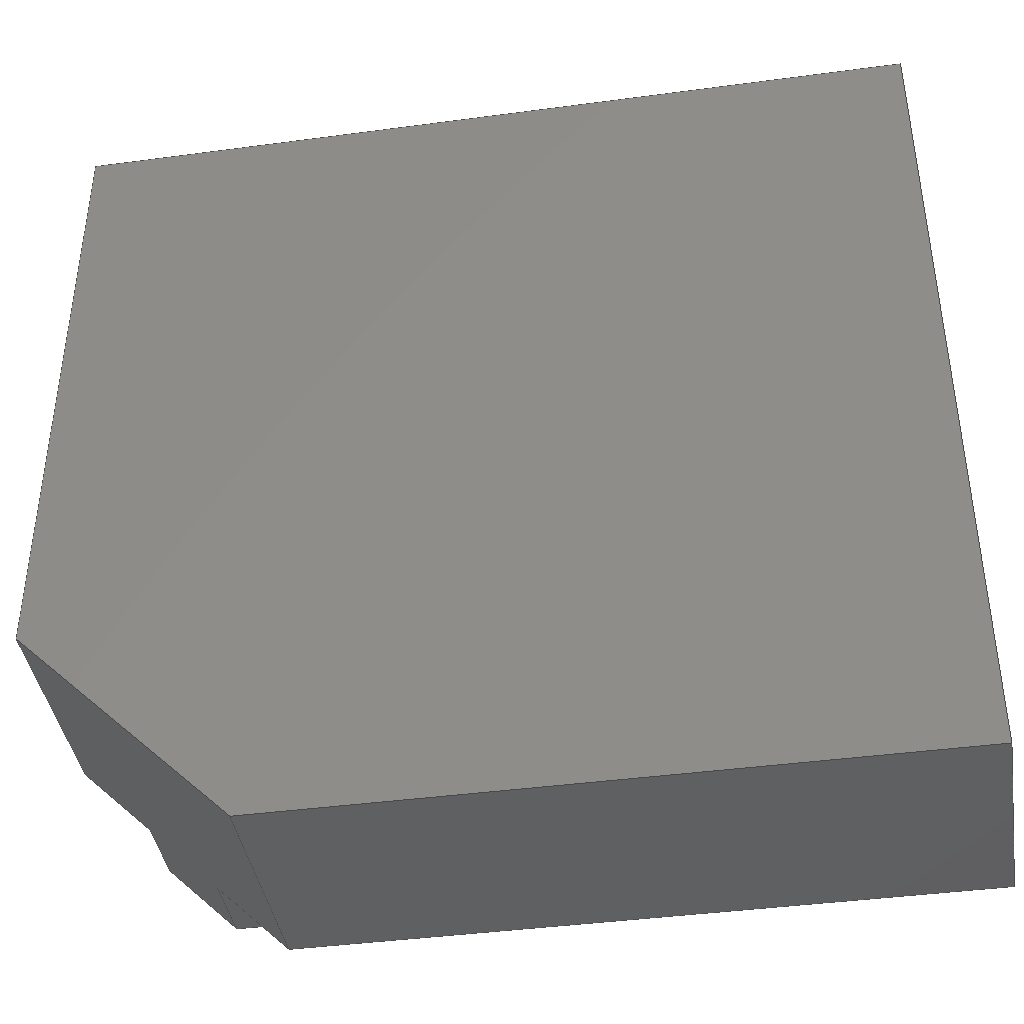
<metadata>
{"format":"step","ext":"stp","renderer":"f3d","projection":"perspective","resolution":1024,"background":"white","views":[{"elev":-41.1,"azim":-170.7,"up":"+Y"}]}
</metadata>
<code>
ISO-10303-21;
DATA;
#1=CARTESIAN_POINT('POINT1',(-30,-25,5));
#2=VERTEX_POINT('VERTEX1',#1);
#3=CARTESIAN_POINT('POINT2',(-30,-25,10));
#4=VERTEX_POINT('VERTEX2',#3);
#5=CARTESIAN_POINT('POS1',(-30,-25,3.75));
#6=DIRECTION('DIR1',(0,0,-1));
#7=VECTOR('VEC1',#6,1);
#8=LINE('STRAIGHT1',#5,#7);
#9=EDGE_CURVE('EDGE1',#2,#4,#8,.F.);
#10=ORIENTED_EDGE('COEDGE1',*,*,#9,.T.);
#11=CARTESIAN_POINT('POINT3',(-30,30,10));
#12=VERTEX_POINT('VERTEX3',#11);
#13=CARTESIAN_POINT('POS2',(-30,0,10));
#14=DIRECTION('DIR2',(0,-1,0));
#15=VECTOR('VEC2',#14,1);
#16=LINE('STRAIGHT2',#13,#15);
#17=EDGE_CURVE('EDGE2',#12,#4,#16,.T.);
#18=ORIENTED_EDGE('COEDGE2',*,*,#17,.F.);
#19=CARTESIAN_POINT('POINT4',(-30,30,-10));
#20=VERTEX_POINT('VERTEX4',#19);
#21=CARTESIAN_POINT('POS3',(-30,30,0));
#22=DIRECTION('DIR3',(0,0,1));
#23=VECTOR('VEC3',#22,1);
#24=LINE('STRAIGHT3',#21,#23);
#25=EDGE_CURVE('EDGE3',#12,#20,#24,.F.);
#26=ORIENTED_EDGE('COEDGE3',*,*,#25,.T.);
#27=CARTESIAN_POINT('POINT5',(-30,-30,-10));
#28=VERTEX_POINT('VERTEX5',#27);
#29=CARTESIAN_POINT('POS4',(-30,0,-10));
#30=DIRECTION('DIR4',(0,-1,0));
#31=VECTOR('VEC4',#30,1);
#32=LINE('STRAIGHT4',#29,#31);
#33=EDGE_CURVE('EDGE4',#28,#20,#32,.F.);
#34=ORIENTED_EDGE('COEDGE4',*,*,#33,.F.);
#35=CARTESIAN_POINT('POINT6',(-30,-30,5));
#36=VERTEX_POINT('VERTEX6',#35);
#37=CARTESIAN_POINT('POS5',(-30,-30,0));
#38=DIRECTION('DIR5',(0,0,1));
#39=VECTOR('VEC5',#38,1);
#40=LINE('STRAIGHT5',#37,#39);
#41=EDGE_CURVE('EDGE5',#36,#28,#40,.F.);
#42=ORIENTED_EDGE('COEDGE5',*,*,#41,.F.);
#43=CARTESIAN_POINT('POS6',(-30,-13.75,5));
#44=DIRECTION('DIR6',(0,-1,0));
#45=VECTOR('VEC6',#44,1);
#46=LINE('STRAIGHT6',#43,#45);
#47=EDGE_CURVE('EDGE6',#36,#2,#46,.F.);
#48=ORIENTED_EDGE('COEDGE6',*,*,#47,.T.);
#49=EDGE_LOOP('NONE',(#10,#18,#26,#34,#42,#48));
#50=FACE_BOUND('LOOP1',#49,.T.);
#51=CARTESIAN_POINT('POS7',(-30,0,0));
#52=DIRECTION('DIR7',(1,0,0));
#53=DIRECTION('DIR8',(0,1,0));
#54=AXIS2_PLACEMENT_3D('AXIS1',#51,#52,#53);
#55=PLANE('PLANE1',#54);
#56=ADVANCED_FACE('FACE1',(#50),#55,.F.);
#57=CARTESIAN_POINT('POINT7',(30,-15,-10)
   );
#58=VERTEX_POINT('VERTEX7',#57);
#59=CARTESIAN_POINT('POINT8',(15,-30,-10)
   );
#60=VERTEX_POINT('VERTEX8',#59);
#61=CARTESIAN_POINT('POS8',(26.25,-18.75
   ,-10));
#62=DIRECTION('DIR9',(0.7071,0.7071,
   0));
#63=VECTOR('VEC7',#62,1);
#64=LINE('STRAIGHT7',#61,#63);
#65=EDGE_CURVE('EDGE7',#58,#60,#64,.F.);
#66=ORIENTED_EDGE('COEDGE7',*,*,#65,.T.);
#67=CARTESIAN_POINT('POS9',(0,-30,-10));
#68=DIRECTION('DIR10',(1,0,0));
#69=VECTOR('VEC8',#68,1);
#70=LINE('STRAIGHT8',#67,#69);
#71=EDGE_CURVE('EDGE8',#60,#28,#70,.F.);
#72=ORIENTED_EDGE('COEDGE8',*,*,#71,.T.);
#73=ORIENTED_EDGE('COEDGE9',*,*,#33,.T.);
#74=CARTESIAN_POINT('POINT9',(30,30,-10));
#75=VERTEX_POINT('VERTEX9',#74);
#76=CARTESIAN_POINT('POS10',(0,30,-10));
#77=DIRECTION('DIR11',(-1,0,0));
#78=VECTOR('VEC9',#77,1);
#79=LINE('STRAIGHT9',#76,#78);
#80=EDGE_CURVE('EDGE9',#20,#75,#79,.F.);
#81=ORIENTED_EDGE('COEDGE10',*,*,#80,.T.);
#82=CARTESIAN_POINT('POS11',(30,0,-10));
#83=DIRECTION('DIR12',(0,1,0));
#84=VECTOR('VEC10',#83,1);
#85=LINE('STRAIGHT10',#82,#84);
#86=EDGE_CURVE('EDGE10',#75,#58,#85,.F.);
#87=ORIENTED_EDGE('COEDGE11',*,*,#86,.T.);
#88=EDGE_LOOP('NONE',(#66,#72,#73,#81,#87));
#89=FACE_BOUND('LOOP1',#88,.T.);
#90=CARTESIAN_POINT('POS12',(0,0,-10));
#91=DIRECTION('DIR13',(0,0,1));
#92=DIRECTION('DIR14',(1,0,0));
#93=AXIS2_PLACEMENT_3D('AXIS2',#90,#91,#92);
#94=PLANE('PLANE2',#93);
#95=ADVANCED_FACE('FACE2',(#89),#94,.F.);
#96=CARTESIAN_POINT('POINT10',(15,-30,5)
   );
#97=VERTEX_POINT('VERTEX10',#96);
#98=CARTESIAN_POINT('POS13',(-2.5,-30,5))
   ;
#99=DIRECTION('DIR15',(1,0,0));
#100=VECTOR('VEC11',#99,1);
#101=LINE('STRAIGHT11',#98,#100);
#102=EDGE_CURVE('EDGE11',#97,#36,#101,.F.);
#103=ORIENTED_EDGE('COEDGE12',*,*,#102,.T.);
#104=ORIENTED_EDGE('COEDGE13',*,*,#41,.T.);
#105=ORIENTED_EDGE('COEDGE14',*,*,#71,.F.);
#106=CARTESIAN_POINT('POS14',(15,-30,-5)
   );
#107=DIRECTION('DIR16',(0,0,-1));
#108=VECTOR('VEC12',#107,1);
#109=LINE('STRAIGHT12',#106,#108);
#110=EDGE_CURVE('EDGE12',#60,#97,#109,.F.);
#111=ORIENTED_EDGE('COEDGE15',*,*,#110,.T.);
#112=EDGE_LOOP('NONE',(#103,#104,#105,#111));
#113=FACE_BOUND('LOOP1',#112,.T.);
#114=CARTESIAN_POINT('POS15',(0,-30,0));
#115=DIRECTION('DIR17',(0,1,0));
#116=DIRECTION('DIR18',(1,0,0));
#117=AXIS2_PLACEMENT_3D('AXIS3',#114,#115,#116);
#118=PLANE('PLANE3',#117);
#119=ADVANCED_FACE('FACE3',(#113),#118,.F.);
#120=CARTESIAN_POINT('POINT11',(20,-25,5
   ));
#121=VERTEX_POINT('VERTEX11',#120);
#122=CARTESIAN_POINT('POS16',(18.12,
   -26.87,5));
#123=DIRECTION('DIR19',(-0.7071,-0.7071,
   0));
#124=VECTOR('VEC13',#123,1);
#125=LINE('STRAIGHT13',#122,#124);
#126=EDGE_CURVE('EDGE13',#121,#97,#125,.T.);
#127=ORIENTED_EDGE('COEDGE16',*,*,#126,.F.);
#128=CARTESIAN_POINT('POS17',(-5,-25,5)
   );
#129=DIRECTION('DIR20',(-1,0,0));
#130=VECTOR('VEC14',#129,1);
#131=LINE('STRAIGHT14',#128,#130);
#132=EDGE_CURVE('EDGE14',#2,#121,#131,.F.);
#133=ORIENTED_EDGE('COEDGE17',*,*,#132,.F.);
#134=ORIENTED_EDGE('COEDGE18',*,*,#47,.F.);
#135=ORIENTED_EDGE('COEDGE19',*,*,#102,.F.);
#136=EDGE_LOOP('NONE',(#127,#133,#134,#135));
#137=FACE_BOUND('LOOP1',#136,.T.);
#138=CARTESIAN_POINT('POS18',(-5,-27.5,5
   ));
#139=DIRECTION('DIR21',(0,0,1));
#140=DIRECTION('DIR22',(1,0,0));
#141=AXIS2_PLACEMENT_3D('AXIS4',#138,#139,#140);
#142=PLANE('PLANE4',#141);
#143=ADVANCED_FACE('FACE4',(#137),#142,.T.);
#144=CARTESIAN_POINT('POINT12',(20,-25,10
   ));
#145=VERTEX_POINT('VERTEX12',#144);
#146=CARTESIAN_POINT('POS19',(20,-25,-1.25
   ));
#147=DIRECTION('DIR23',(0,0,-1));
#148=VECTOR('VEC15',#147,1);
#149=LINE('STRAIGHT15',#146,#148);
#150=EDGE_CURVE('EDGE15',#145,#121,#149,.T.);
#151=ORIENTED_EDGE('COEDGE20',*,*,#150,.F.);
#152=CARTESIAN_POINT('POS20',(-2.5,-25,10)
   );
#153=DIRECTION('DIR24',(1,0,0));
#154=VECTOR('VEC16',#153,1);
#155=LINE('STRAIGHT16',#152,#154);
#156=EDGE_CURVE('EDGE16',#4,#145,#155,.T.);
#157=ORIENTED_EDGE('COEDGE21',*,*,#156,.F.);
#158=ORIENTED_EDGE('COEDGE22',*,*,#9,.F.);
#159=ORIENTED_EDGE('COEDGE23',*,*,#132,.T.);
#160=EDGE_LOOP('NONE',(#151,#157,#158,#159));
#161=FACE_BOUND('LOOP1',#160,.T.);
#162=CARTESIAN_POINT('POS21',(-5,-25,7.5)
   );
#163=DIRECTION('DIR25',(0,-1,0));
#164=DIRECTION('DIR26',(1,0,0));
#165=AXIS2_PLACEMENT_3D('AXIS5',#162,#163,#164);
#166=PLANE('PLANE5',#165);
#167=ADVANCED_FACE('FACE5',(#161),#166,.T.);
#168=CARTESIAN_POINT('POINT13',(25,-20,10
   ));
#169=VERTEX_POINT('VERTEX13',#168);
#170=CARTESIAN_POINT('POINT14',(25,30,10));
#171=VERTEX_POINT('VERTEX14',#170);
#172=CARTESIAN_POINT('POS22',(25,2.5,10));
#173=DIRECTION('DIR27',(0,1,0));
#174=VECTOR('VEC17',#173,1);
#175=LINE('STRAIGHT17',#172,#174);
#176=EDGE_CURVE('EDGE17',#169,#171,#175,.T.);
#177=ORIENTED_EDGE('COEDGE24',*,*,#176,.T.);
#178=CARTESIAN_POINT('POS23',(0,30,10));
#179=DIRECTION('DIR28',(-1,0,0));
#180=VECTOR('VEC18',#179,1);
#181=LINE('STRAIGHT18',#178,#180);
#182=EDGE_CURVE('EDGE18',#171,#12,#181,.T.);
#183=ORIENTED_EDGE('COEDGE25',*,*,#182,.T.);
#184=ORIENTED_EDGE('COEDGE26',*,*,#17,.T.);
#185=ORIENTED_EDGE('COEDGE27',*,*,#156,.T.);
#186=CARTESIAN_POINT('POS24',(26.25,
   -18.75,10));
#187=DIRECTION('DIR29',(0.7071,0.7071,
   0));
#188=VECTOR('VEC19',#187,1);
#189=LINE('STRAIGHT19',#186,#188);
#190=EDGE_CURVE('EDGE19',#145,#169,#189,.T.);
#191=ORIENTED_EDGE('COEDGE28',*,*,#190,.T.);
#192=EDGE_LOOP('NONE',(#177,#183,#184,#185,#191));
#193=FACE_BOUND('LOOP1',#192,.T.);
#194=CARTESIAN_POINT('POS25',(0,0,10));
#195=DIRECTION('DIR30',(0,0,1));
#196=DIRECTION('DIR31',(1,0,0));
#197=AXIS2_PLACEMENT_3D('AXIS6',#194,#195,#196);
#198=PLANE('PLANE6',#197);
#199=ADVANCED_FACE('FACE6',(#193),#198,.T.);
#200=CARTESIAN_POINT('POINT15',(25,30,5));
#201=VERTEX_POINT('VERTEX15',#200);
#202=CARTESIAN_POINT('POS26',(25,30,3.75));
#203=DIRECTION('DIR32',(0,0,1));
#204=VECTOR('VEC20',#203,1);
#205=LINE('STRAIGHT20',#202,#204);
#206=EDGE_CURVE('EDGE20',#171,#201,#205,.F.);
#207=ORIENTED_EDGE('COEDGE29',*,*,#206,.F.);
#208=ORIENTED_EDGE('COEDGE30',*,*,#176,.F.);
#209=CARTESIAN_POINT('POINT16',(25,-20,5
   ));
#210=VERTEX_POINT('VERTEX16',#209);
#211=CARTESIAN_POINT('POS27',(25,-20,-1.25
   ));
#212=DIRECTION('DIR33',(0,0,1));
#213=VECTOR('VEC21',#212,1);
#214=LINE('STRAIGHT21',#211,#213);
#215=EDGE_CURVE('EDGE21',#210,#169,#214,.T.);
#216=ORIENTED_EDGE('COEDGE31',*,*,#215,.F.);
#217=CARTESIAN_POINT('POS28',(25,5,5));
#218=DIRECTION('DIR34',(0,-1,0));
#219=VECTOR('VEC22',#218,1);
#220=LINE('STRAIGHT22',#217,#219);
#221=EDGE_CURVE('EDGE22',#210,#201,#220,.F.);
#222=ORIENTED_EDGE('COEDGE32',*,*,#221,.T.);
#223=EDGE_LOOP('NONE',(#207,#208,#216,#222));
#224=FACE_BOUND('LOOP1',#223,.T.);
#225=CARTESIAN_POINT('POS29',(25,5,7.5));
#226=DIRECTION('DIR35',(1,0,0));
#227=DIRECTION('DIR36',(0,1,0));
#228=AXIS2_PLACEMENT_3D('AXIS7',#225,#226,#227);
#229=PLANE('PLANE7',#228);
#230=ADVANCED_FACE('FACE7',(#224),#229,.T.);
#231=ORIENTED_EDGE('COEDGE33',*,*,#206,.T.);
#232=CARTESIAN_POINT('POINT17',(30,30,5));
#233=VERTEX_POINT('VERTEX17',#232);
#234=CARTESIAN_POINT('POS30',(13.75,30,5));
#235=DIRECTION('DIR37',(-1,0,0));
#236=VECTOR('VEC23',#235,1);
#237=LINE('STRAIGHT23',#234,#236);
#238=EDGE_CURVE('EDGE23',#201,#233,#237,.F.);
#239=ORIENTED_EDGE('COEDGE34',*,*,#238,.T.);
#240=CARTESIAN_POINT('POS31',(30,30,0));
#241=DIRECTION('DIR38',(0,0,1));
#242=VECTOR('VEC24',#241,1);
#243=LINE('STRAIGHT24',#240,#242);
#244=EDGE_CURVE('EDGE24',#233,#75,#243,.F.);
#245=ORIENTED_EDGE('COEDGE35',*,*,#244,.T.);
#246=ORIENTED_EDGE('COEDGE36',*,*,#80,.F.);
#247=ORIENTED_EDGE('COEDGE37',*,*,#25,.F.);
#248=ORIENTED_EDGE('COEDGE38',*,*,#182,.F.);
#249=EDGE_LOOP('NONE',(#231,#239,#245,#246,#247,#248));
#250=FACE_BOUND('LOOP1',#249,.T.);
#251=CARTESIAN_POINT('POS32',(0,30,0));
#252=DIRECTION('DIR39',(0,-1,0));
#253=DIRECTION('DIR40',(1,0,0));
#254=AXIS2_PLACEMENT_3D('AXIS8',#251,#252,#253);
#255=PLANE('PLANE8',#254);
#256=ADVANCED_FACE('FACE8',(#250),#255,.F.);
#257=CARTESIAN_POINT('POINT18',(30,-15,5
   ));
#258=VERTEX_POINT('VERTEX18',#257);
#259=CARTESIAN_POINT('POS33',(30,2.5,5));
#260=DIRECTION('DIR41',(0,1,0));
#261=VECTOR('VEC25',#260,1);
#262=LINE('STRAIGHT25',#259,#261);
#263=EDGE_CURVE('EDGE25',#233,#258,#262,.F.);
#264=ORIENTED_EDGE('COEDGE39',*,*,#263,.T.);
#265=CARTESIAN_POINT('POS34',(30,-15,-5)
   );
#266=DIRECTION('DIR42',(0,0,1));
#267=VECTOR('VEC26',#266,1);
#268=LINE('STRAIGHT26',#265,#267);
#269=EDGE_CURVE('EDGE26',#258,#58,#268,.F.);
#270=ORIENTED_EDGE('COEDGE40',*,*,#269,.T.);
#271=ORIENTED_EDGE('COEDGE41',*,*,#86,.F.);
#272=ORIENTED_EDGE('COEDGE42',*,*,#244,.F.);
#273=EDGE_LOOP('NONE',(#264,#270,#271,#272));
#274=FACE_BOUND('LOOP1',#273,.T.);
#275=CARTESIAN_POINT('POS35',(30,0,0));
#276=DIRECTION('DIR43',(-1,0,0));
#277=DIRECTION('DIR44',(0,1,0));
#278=AXIS2_PLACEMENT_3D('AXIS9',#275,#276,#277);
#279=PLANE('PLANE9',#278);
#280=ADVANCED_FACE('FACE9',(#274),#279,.F.);
#281=ORIENTED_EDGE('COEDGE43',*,*,#215,.T.);
#282=ORIENTED_EDGE('COEDGE44',*,*,#190,.F.);
#283=ORIENTED_EDGE('COEDGE45',*,*,#150,.T.);
#284=ORIENTED_EDGE('COEDGE46',*,*,#126,.T.);
#285=ORIENTED_EDGE('COEDGE47',*,*,#110,.F.);
#286=ORIENTED_EDGE('COEDGE48',*,*,#65,.F.);
#287=ORIENTED_EDGE('COEDGE49',*,*,#269,.F.);
#288=CARTESIAN_POINT('POS36',(34.37,
   -10.62,5));
#289=DIRECTION('DIR45',(-0.7071,-0.7071,
   0));
#290=VECTOR('VEC27',#289,1);
#291=LINE('STRAIGHT27',#288,#290);
#292=EDGE_CURVE('EDGE27',#258,#210,#291,.T.);
#293=ORIENTED_EDGE('COEDGE50',*,*,#292,.T.);
#294=EDGE_LOOP('NONE',(#281,#282,#283,#284,#285,#286,#287,#293));
#295=FACE_BOUND('LOOP1',#294,.T.);
#296=CARTESIAN_POINT('POS37',(30,
   -15,-10));
#297=DIRECTION('DIR46',(0.7071,-0.7071,
   0));
#298=DIRECTION('DIR47',(0.7071,0.7071,
   0));
#299=AXIS2_PLACEMENT_3D('AXIS10',#296,#297,#298);
#300=PLANE('PLANE10',#299);
#301=ADVANCED_FACE('FACE10',(#295),#300,.T.);
#302=ORIENTED_EDGE('COEDGE51',*,*,#292,.F.);
#303=ORIENTED_EDGE('COEDGE52',*,*,#263,.F.);
#304=ORIENTED_EDGE('COEDGE53',*,*,#238,.F.);
#305=ORIENTED_EDGE('COEDGE54',*,*,#221,.F.);
#306=EDGE_LOOP('NONE',(#302,#303,#304,#305));
#307=FACE_BOUND('LOOP1',#306,.T.);
#308=CARTESIAN_POINT('POS38',(27.5,5,5))
   ;
#309=DIRECTION('DIR48',(0,0,1));
#310=DIRECTION('DIR49',(1,0,0));
#311=AXIS2_PLACEMENT_3D('AXIS11',#308,#309,#310);
#312=PLANE('PLANE11',#311);
#313=ADVANCED_FACE('FACE11',(#307),#312,.T.);
#314=CLOSED_SHELL('SHELL1',(#56,#95,#119,#143,#167,#199,#230,#256,#280,
   #301,#313));
#315=MANIFOLD_SOLID_BREP('LUMP1',#314);
#316=ADVANCED_BREP_SHAPE_REPRESENTATION('BODY0',(#315),#317);
#317=(GEOMETRIC_REPRESENTATION_CONTEXT(3) 
   GLOBAL_UNCERTAINTY_ASSIGNED_CONTEXT((#318)) 
   GLOBAL_UNIT_ASSIGNED_CONTEXT((#319,#320,#321)) REPRESENTATION_CONTEXT
   ('',''));
#318=UNCERTAINTY_MEASURE_WITH_UNIT(LENGTH_MEASURE(1e-06),#319,'','');
#319=(LENGTH_UNIT() NAMED_UNIT(*) SI_UNIT(.MILLI.,.METRE.));
#320=(NAMED_UNIT(*) PLANE_ANGLE_UNIT() SI_UNIT($,.RADIAN.));
#321=(NAMED_UNIT(*) SI_UNIT($,.STERADIAN.) SOLID_ANGLE_UNIT());
#322=APPLICATION_CONTEXT(
   'CONFIGURATION CONTROLLED 3D DESIGNS OF MECHANICAL PARTS AND 
ASSEMBLIES');
#323=APPLICATION_PROTOCOL_DEFINITION('INTERNATIONAL STANDARD',
   'config_control_design',1994,#322);
#324=MECHANICAL_CONTEXT('MECHANICAL_CONTEXT_NAME',#322,'mechanical');
#325=PRODUCT('PRODUCT_ID_1','PRODUCT_NAME_1','PRODUCT_DESCRIPTION',(#324
   ));
#326=PRODUCT_RELATED_PRODUCT_CATEGORY('detail',
   'PRODUCT_RELATED_PRODUCT_CATEGORY_DESCRIPTION',(#325));
#327=PERSON_AND_ORGANIZATION_ROLE('design_owner');
#328=CC_DESIGN_PERSON_AND_ORGANIZATION_ASSIGNMENT(#331,#327,(#325));
#329=PERSON('ID_1','PERSON_LAST_NAME','PERSON_FIRST_NAME',$,$,$);
#330=ORGANIZATION('ORGANIZATION_ID','ORGANIZATION_NAME',
   'ORGANIZATION_DESCRIPTION');
#331=PERSON_AND_ORGANIZATION(#329,#330);
#332=PRODUCT_DEFINITION_FORMATION_WITH_SPECIFIED_SOURCE(
   'PRODUCT_DEFINITION_FORMATION_ID',
   'PRODUCT_DEFINITION_FORMATION_DESCRIPTION',#325,.NOT_KNOWN.);
#333=PERSON_AND_ORGANIZATION_ROLE('creator');
#334=CC_DESIGN_PERSON_AND_ORGANIZATION_ASSIGNMENT(#337,#333,(#332));
#335=PERSON('ID_2','PERSON_LAST_NAME','PERSON_FIRST_NAME',$,$,$);
#336=ORGANIZATION('ORGANIZATION_ID','ORGANIZATION_NAME',
   'ORGANIZATION_DESCRIPTION');
#337=PERSON_AND_ORGANIZATION(#335,#336);
#338=PERSON_AND_ORGANIZATION_ROLE('part_supplier');
#339=CC_DESIGN_PERSON_AND_ORGANIZATION_ASSIGNMENT(#342,#338,(#332));
#340=PERSON('ID_3','PERSON_LAST_NAME','PERSON_FIRST_NAME',$,$,$);
#341=ORGANIZATION('ORGANIZATION_ID','ORGANIZATION_NAME',
   'ORGANIZATION_DESCRIPTION');
#342=PERSON_AND_ORGANIZATION(#340,#341);
#343=APPROVAL_STATUS('approved');
#344=APPROVAL(#343,'APPROVAL_LEVEL');
#345=CC_DESIGN_APPROVAL(#344,(#332));
#346=APPROVAL_ROLE('APPROVAL_ROLE');
#347=APPROVAL_PERSON_ORGANIZATION(#350,#344,#346);
#348=PERSON('ID_4','PERSON_LAST_NAME','PERSON_FIRST_NAME',$,$,$);
#349=ORGANIZATION('ORGANIZATION_ID','ORGANIZATION_NAME',
   'ORGANIZATION_DESCRIPTION');
#350=PERSON_AND_ORGANIZATION(#348,#349);
#351=APPROVAL_DATE_TIME(#355,#344);
#352=CALENDAR_DATE(1997,1,1);
#353=COORDINATED_UNIVERSAL_TIME_OFFSET(0,0,.AHEAD.);
#354=LOCAL_TIME(0,0,0,#353);
#355=DATE_AND_TIME(#352,#354);
#356=SECURITY_CLASSIFICATION_LEVEL('classified');
#357=SECURITY_CLASSIFICATION('SECURITY_CLASSIFICATION_NAME',
   'SECURITY_CLASSIFICATION_PURPOSE',#356);
#358=CC_DESIGN_SECURITY_CLASSIFICATION(#357,(#332));
#359=APPROVAL_STATUS('approved');
#360=APPROVAL(#359,'APPROVAL_LEVEL');
#361=CC_DESIGN_APPROVAL(#360,(#357));
#362=APPROVAL_ROLE('APPROVAL_ROLE');
#363=APPROVAL_PERSON_ORGANIZATION(#366,#360,#362);
#364=PERSON('ID_5','PERSON_LAST_NAME','PERSON_FIRST_NAME',$,$,$);
#365=ORGANIZATION('ORGANIZATION_ID','ORGANIZATION_NAME',
   'ORGANIZATION_DESCRIPTION');
#366=PERSON_AND_ORGANIZATION(#364,#365);
#367=APPROVAL_DATE_TIME(#371,#360);
#368=CALENDAR_DATE(1997,1,1);
#369=COORDINATED_UNIVERSAL_TIME_OFFSET(0,0,.AHEAD.);
#370=LOCAL_TIME(0,0,0,#369);
#371=DATE_AND_TIME(#368,#370);
#372=PERSON_AND_ORGANIZATION_ROLE('classification_officer');
#373=CC_DESIGN_PERSON_AND_ORGANIZATION_ASSIGNMENT(#376,#372,(#357));
#374=PERSON('ID_6','PERSON_LAST_NAME','PERSON_FIRST_NAME',$,$,$);
#375=ORGANIZATION('ORGANIZATION_ID','ORGANIZATION_NAME',
   'ORGANIZATION_DESCRIPTION');
#376=PERSON_AND_ORGANIZATION(#374,#375);
#377=DATE_TIME_ROLE('classification_date');
#378=CC_DESIGN_DATE_AND_TIME_ASSIGNMENT(#382,#377,(#357));
#379=CALENDAR_DATE(1997,1,1);
#380=COORDINATED_UNIVERSAL_TIME_OFFSET(0,0,.AHEAD.);
#381=LOCAL_TIME(0,0,0,#380);
#382=DATE_AND_TIME(#379,#381);
#383=DESIGN_CONTEXT('DESIGN_CONTEXT_NAME',#322,'design');
#384=PRODUCT_DEFINITION('PRODUCT_DEFINITION_ID',
   'PRODUCT_DEFINITION_DESCRIPTION',#332,#383);
#385=PERSON_AND_ORGANIZATION_ROLE('creator');
#386=CC_DESIGN_PERSON_AND_ORGANIZATION_ASSIGNMENT(#389,#385,(#384));
#387=PERSON('ID_7','PERSON_LAST_NAME','PERSON_FIRST_NAME',$,$,$);
#388=ORGANIZATION('ORGANIZATION_ID','ORGANIZATION_NAME',
   'ORGANIZATION_DESCRIPTION');
#389=PERSON_AND_ORGANIZATION(#387,#388);
#390=DATE_TIME_ROLE('creation_date');
#391=CC_DESIGN_DATE_AND_TIME_ASSIGNMENT(#395,#390,(#384));
#392=CALENDAR_DATE(1997,1,1);
#393=COORDINATED_UNIVERSAL_TIME_OFFSET(0,0,.AHEAD.);
#394=LOCAL_TIME(0,0,0,#393);
#395=DATE_AND_TIME(#392,#394);
#396=APPROVAL_STATUS('approved');
#397=APPROVAL(#396,'APPROVAL_LEVEL');
#398=CC_DESIGN_APPROVAL(#397,(#384));
#399=APPROVAL_ROLE('APPROVAL_ROLE');
#400=APPROVAL_PERSON_ORGANIZATION(#403,#397,#399);
#401=PERSON('ID_8','PERSON_LAST_NAME','PERSON_FIRST_NAME',$,$,$);
#402=ORGANIZATION('ORGANIZATION_ID','ORGANIZATION_NAME',
   'ORGANIZATION_DESCRIPTION');
#403=PERSON_AND_ORGANIZATION(#401,#402);
#404=APPROVAL_DATE_TIME(#408,#397);
#405=CALENDAR_DATE(1997,1,1);
#406=COORDINATED_UNIVERSAL_TIME_OFFSET(0,0,.AHEAD.);
#407=LOCAL_TIME(0,0,0,#406);
#408=DATE_AND_TIME(#405,#407);
#409=PRODUCT_DEFINITION_SHAPE('PRODUCT_DEFINITION_SHAPE_NAME',
   'PRODUCT_DEFINITION_SHAPE_DESCRIPTION',#384);
#410=SHAPE_DEFINITION_REPRESENTATION(#409,#316);
ENDSEC;
END-ISO-10303-21;
                
                  
               
                   
                    
     
                

</code>
